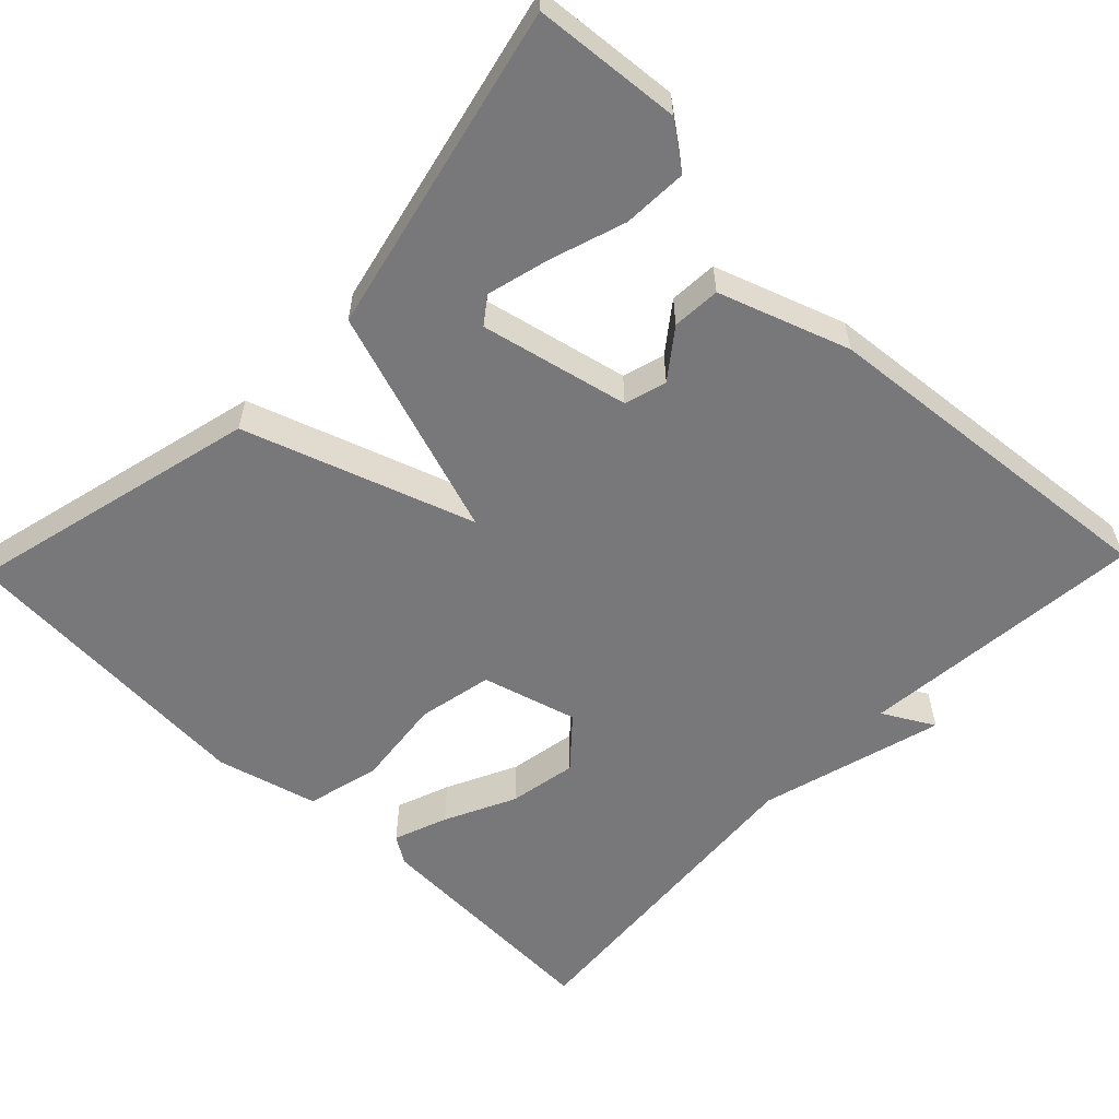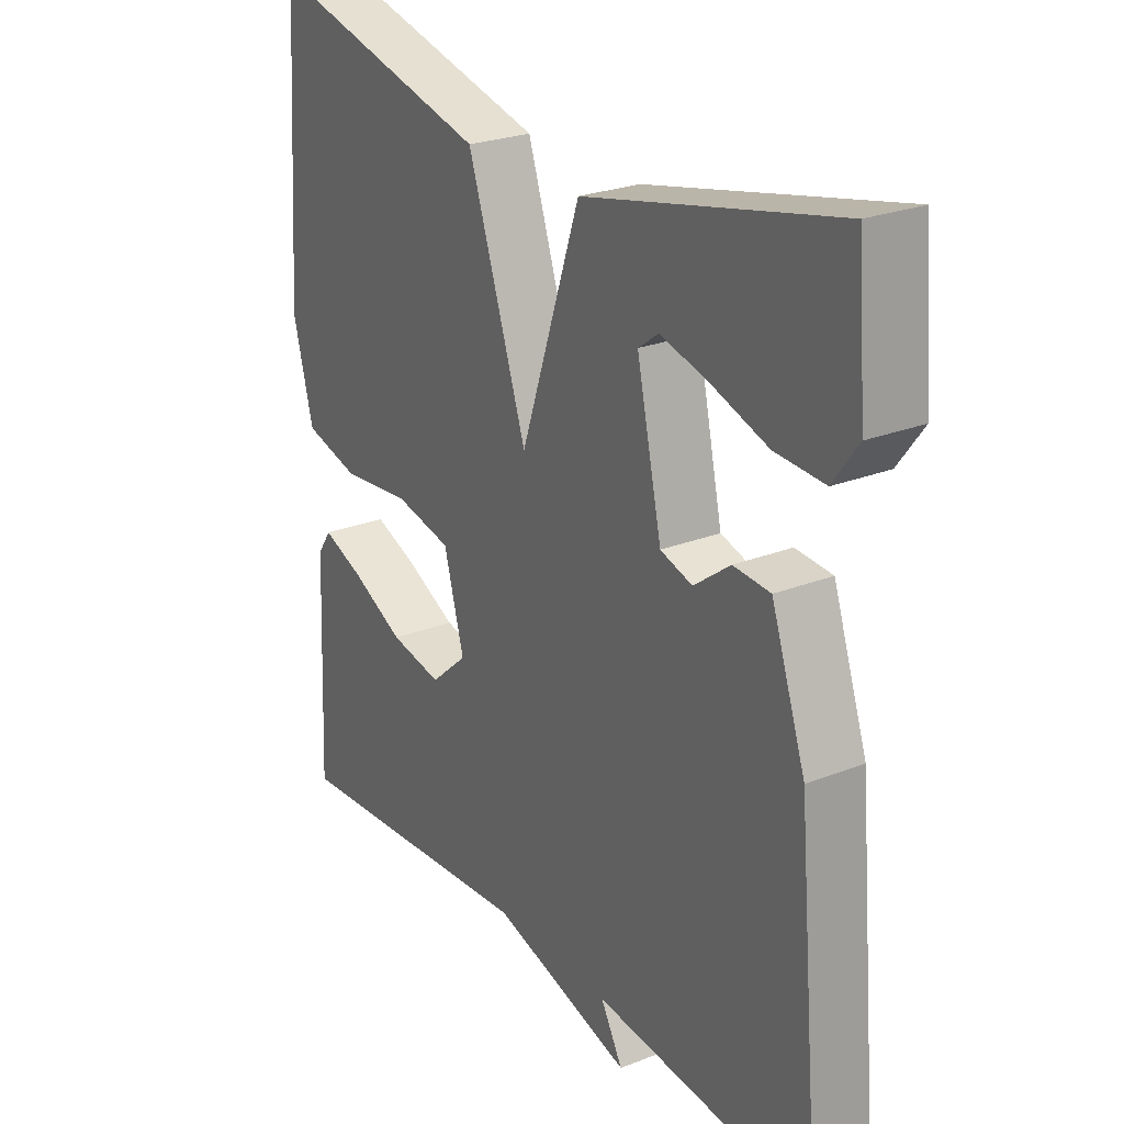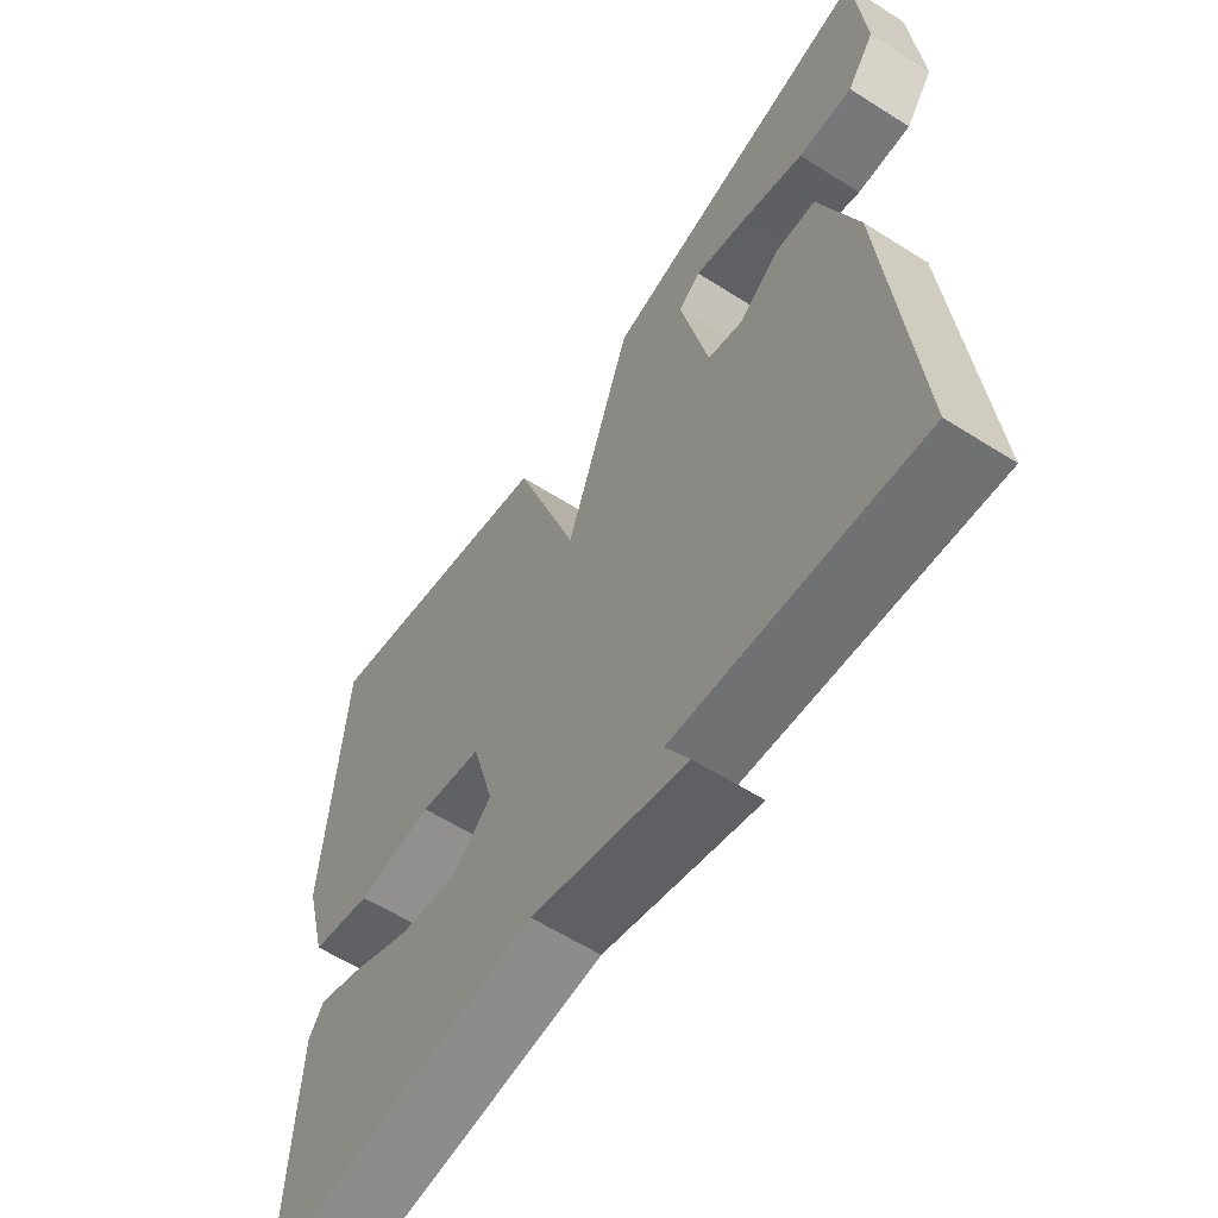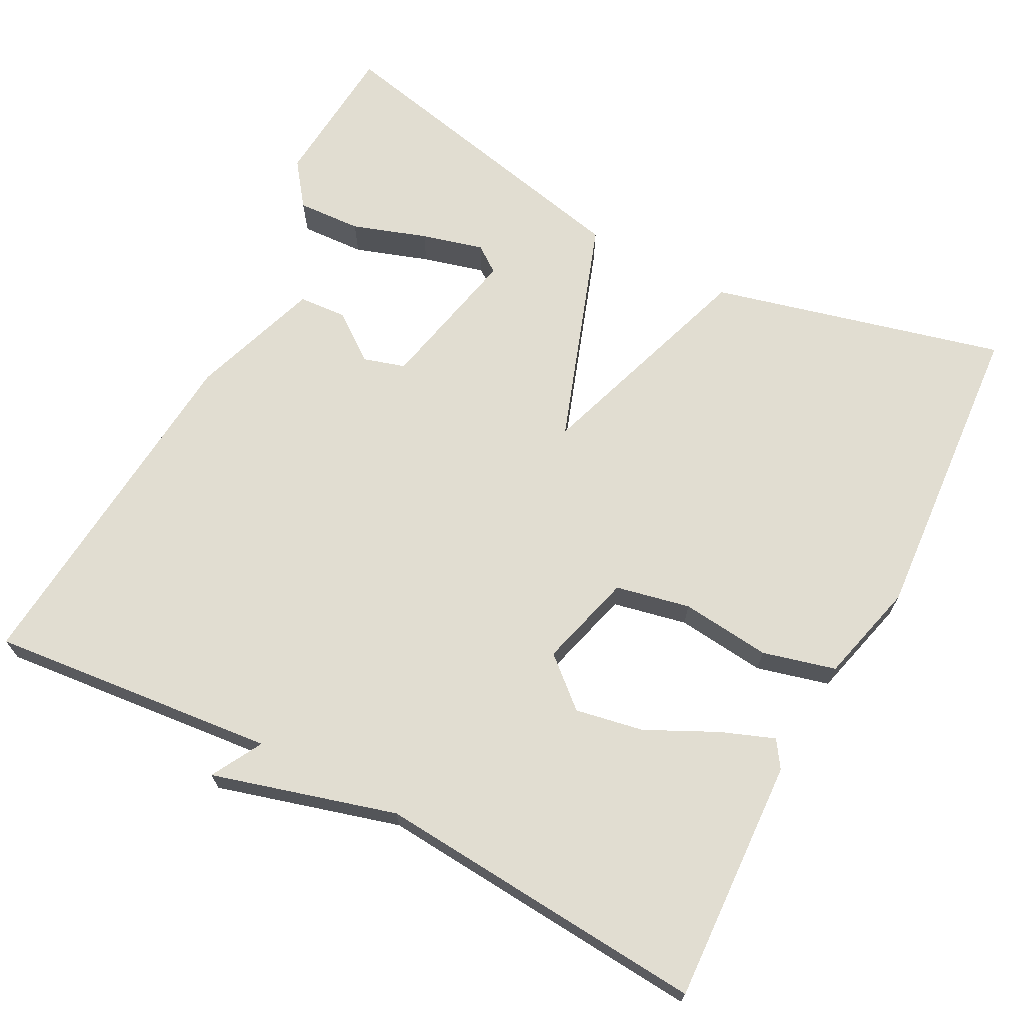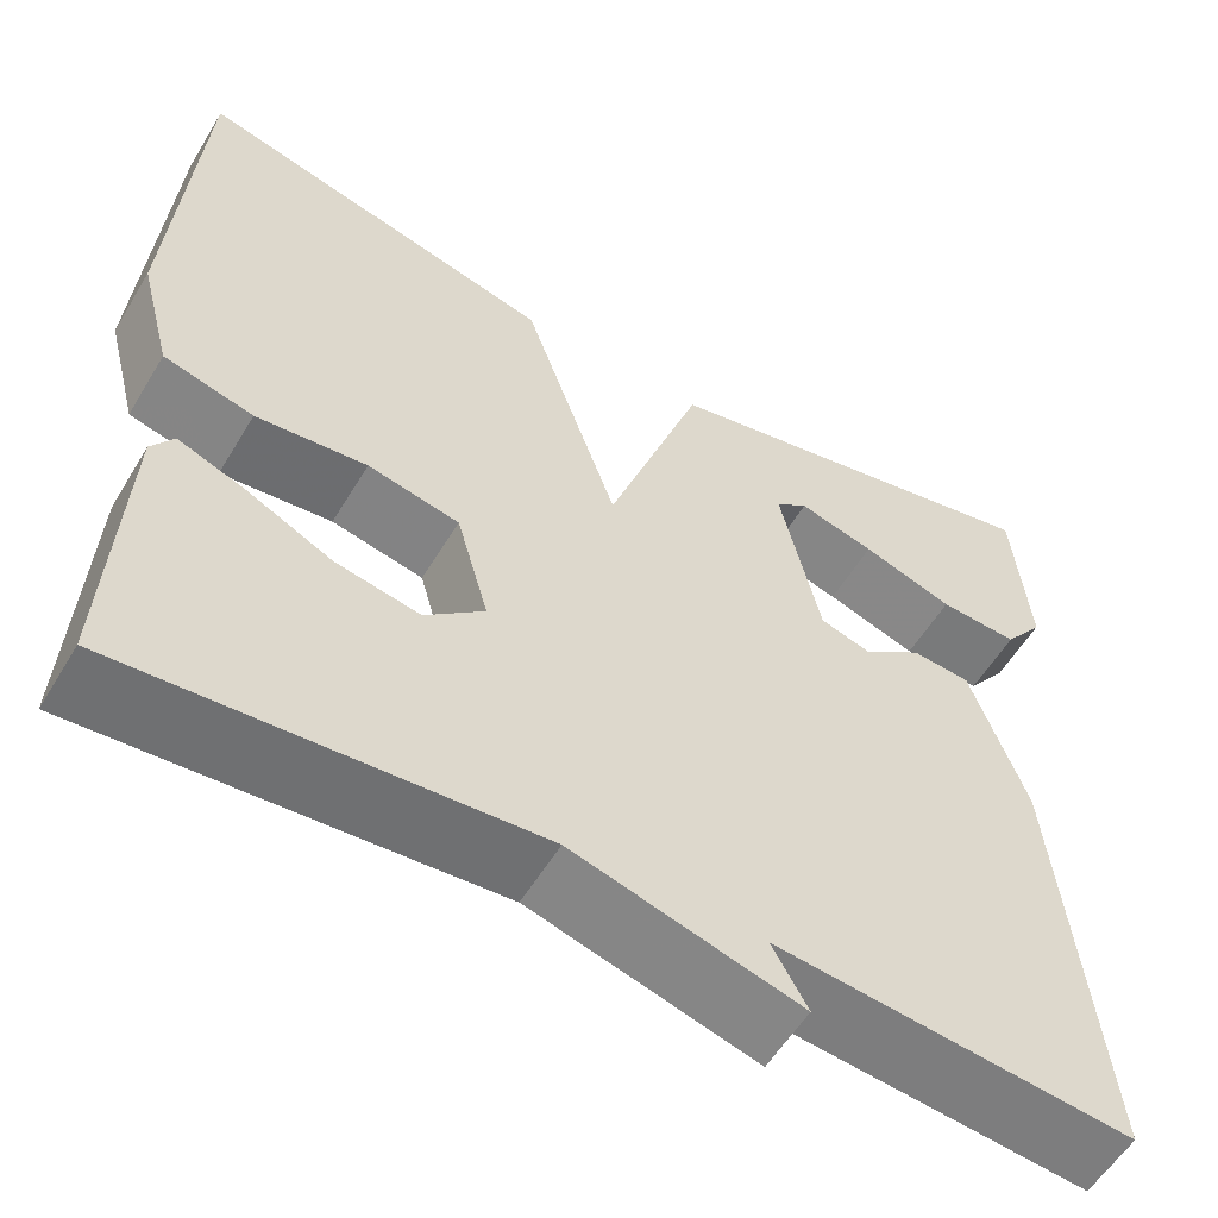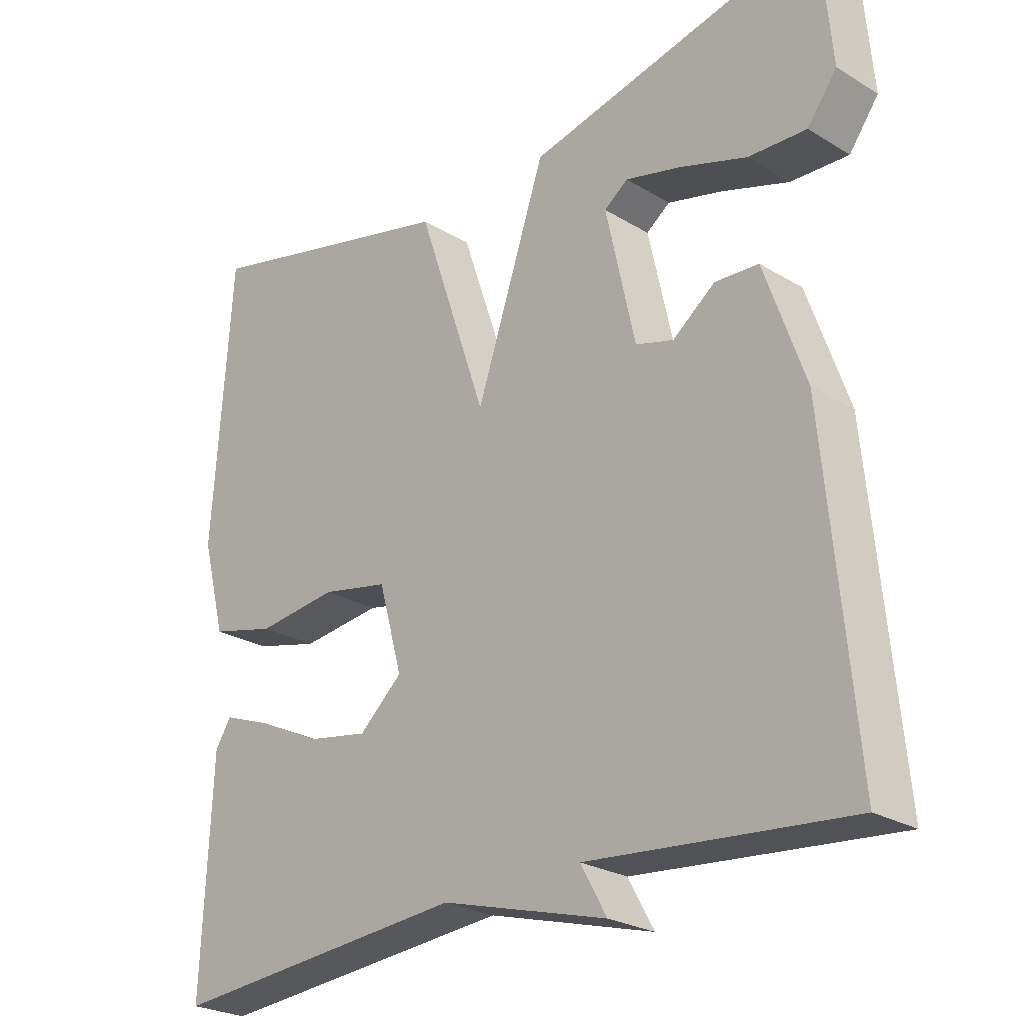
<metadata>
{"format":"obj","ext":"obj","renderer":"f3d","projection":"perspective","resolution":1024,"background":"white","views":[{"elev":-57.5,"azim":46.1,"up":"+Y"},{"elev":25.2,"azim":57.6,"up":"+Z"},{"elev":-60.0,"azim":57.0,"up":"+Z"},{"elev":68.9,"azim":-152.6,"up":"+Y"},{"elev":-56.9,"azim":-30.8,"up":"+Z"},{"elev":-25.2,"azim":45.7,"up":"+Z"}]}
</metadata>
<code>
v 0.5 0.07 -0.5
v 0.129 0.07 -0.465
v 0.166 0.07 -0.531
v -0.071 0.07 -0.465
v -0.5 0.07 -0.5
v -0.486 0.07 -0.185
v -0.463 0.07 -0.15
v -0.394 0.07 -0.176
v -0.303 0.07 -0.22
v -0.215 0.07 -0.236
v -0.153 0.07 -0.181
v -0.187 0.07 -0.059
v -0.283 0.07 -0.039
v -0.399 0.07 -0.052
v -0.493 0.07 -0.028
v -0.527 0.07 0.102
v -0.5 0.07 0.5
v -0.122 0.07 0.406
v -0.022 0.07 0.112
v 0.078 0.07 0.406
v 0.5 0.07 0.5
v 0.516 0.07 0.312
v 0.474 0.07 0.255
v 0.391 0.07 0.259
v 0.295 0.07 0.291
v 0.215 0.07 0.312
v 0.181 0.07 0.287
v 0.223 0.07 0.097
v 0.277 0.07 0.081
v 0.338 0.07 0.127
v 0.4 0.07 0.123
v 0.458 0.07 -0.044
v 0.5 0 -0.5
v 0.129 0 -0.465
v 0.166 0 -0.531
v -0.071 0 -0.465
v -0.5 0 -0.5
v -0.486 0 -0.185
v -0.463 0 -0.15
v -0.394 0 -0.176
v -0.303 0 -0.22
v -0.215 0 -0.236
v -0.153 0 -0.181
v -0.187 0 -0.059
v -0.283 0 -0.039
v -0.399 0 -0.052
v -0.493 0 -0.028
v -0.527 0 0.102
v -0.5 0 0.5
v -0.122 0 0.406
v -0.022 0 0.112
v 0.078 0 0.406
v 0.5 0 0.5
v 0.516 0 0.312
v 0.474 0 0.255
v 0.391 0 0.259
v 0.295 0 0.291
v 0.215 0 0.312
v 0.181 0 0.287
v 0.223 0 0.097
v 0.277 0 0.081
v 0.338 0 0.127
v 0.4 0 0.123
v 0.458 0 -0.044
f 32 1 2
f 31 32 2
f 30 31 2
f 29 30 2
f 28 29 2
f 27 28 2
f 23 24 25
f 22 23 25
f 21 22 25
f 20 21 25
f 20 25 26
f 17 18 19
f 16 17 19
f 15 16 19
f 14 15 19
f 13 14 19
f 12 13 19
f 11 12 19
f 7 8 9
f 6 7 9
f 5 6 9
f 4 5 9
f 4 9 10
f 3 4 10
f 2 3 10
f 20 26 27
f 19 20 27 2
f 11 19 2
f 2 10 11
f 34 33 64
f 34 64 63
f 34 63 62
f 34 62 61
f 34 61 60
f 34 60 59
f 57 56 55
f 57 55 54
f 57 54 53
f 57 53 52
f 58 57 52
f 51 50 49
f 51 49 48
f 51 48 47
f 51 47 46
f 51 46 45
f 51 45 44
f 51 44 43
f 41 40 39
f 41 39 38
f 41 38 37
f 41 37 36
f 42 41 36
f 42 36 35
f 42 35 34
f 59 58 52
f 34 59 52 51
f 34 51 43
f 43 42 34
f 1 33 34 2
f 2 34 35 3
f 3 35 36 4
f 4 36 37 5
f 5 37 38 6
f 6 38 39 7
f 7 39 40 8
f 8 40 41 9
f 9 41 42 10
f 10 42 43 11
f 11 43 44 12
f 12 44 45 13
f 13 45 46 14
f 14 46 47 15
f 15 47 48 16
f 16 48 49 17
f 17 49 50 18
f 18 50 51 19
f 19 51 52 20
f 20 52 53 21
f 21 53 54 22
f 22 54 55 23
f 23 55 56 24
f 24 56 57 25
f 25 57 58 26
f 26 58 59 27
f 27 59 60 28
f 28 60 61 29
f 29 61 62 30
f 30 62 63 31
f 31 63 64 32
f 32 64 33 1

</code>
